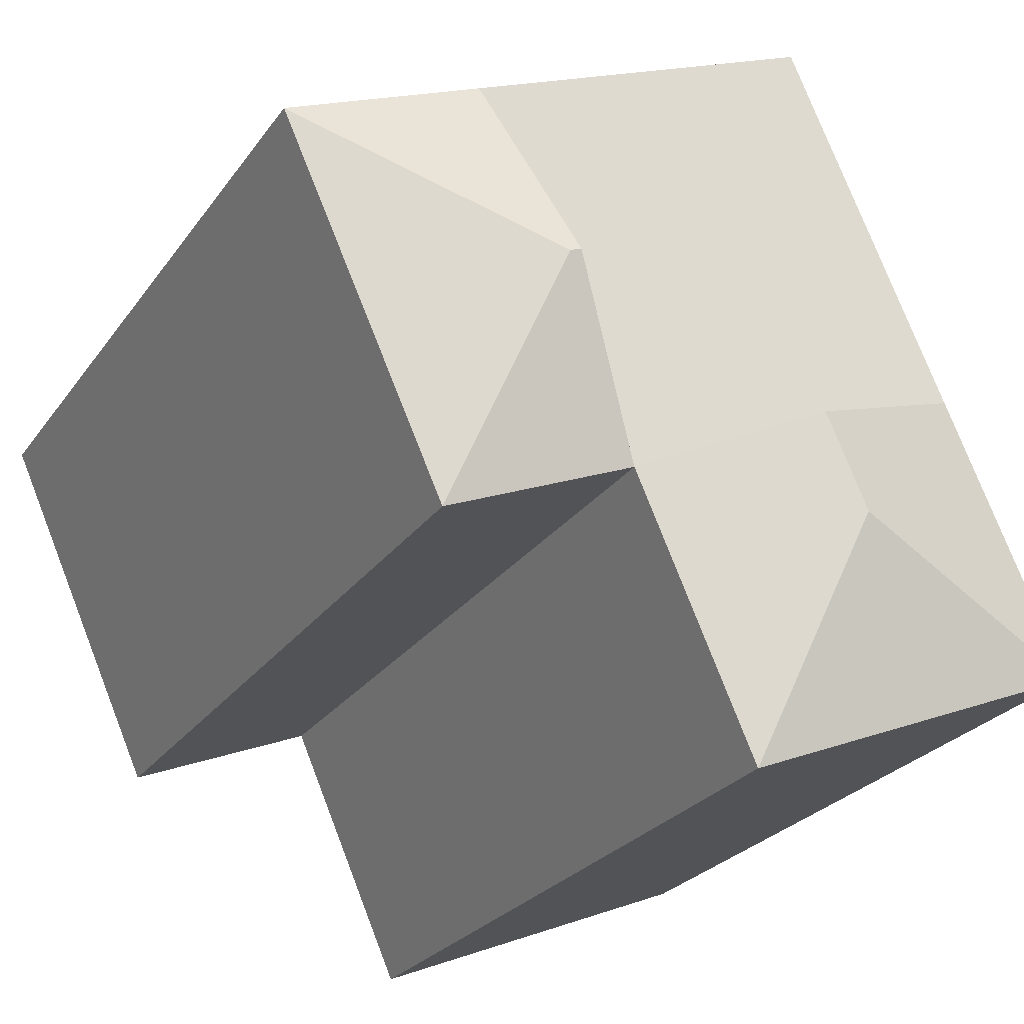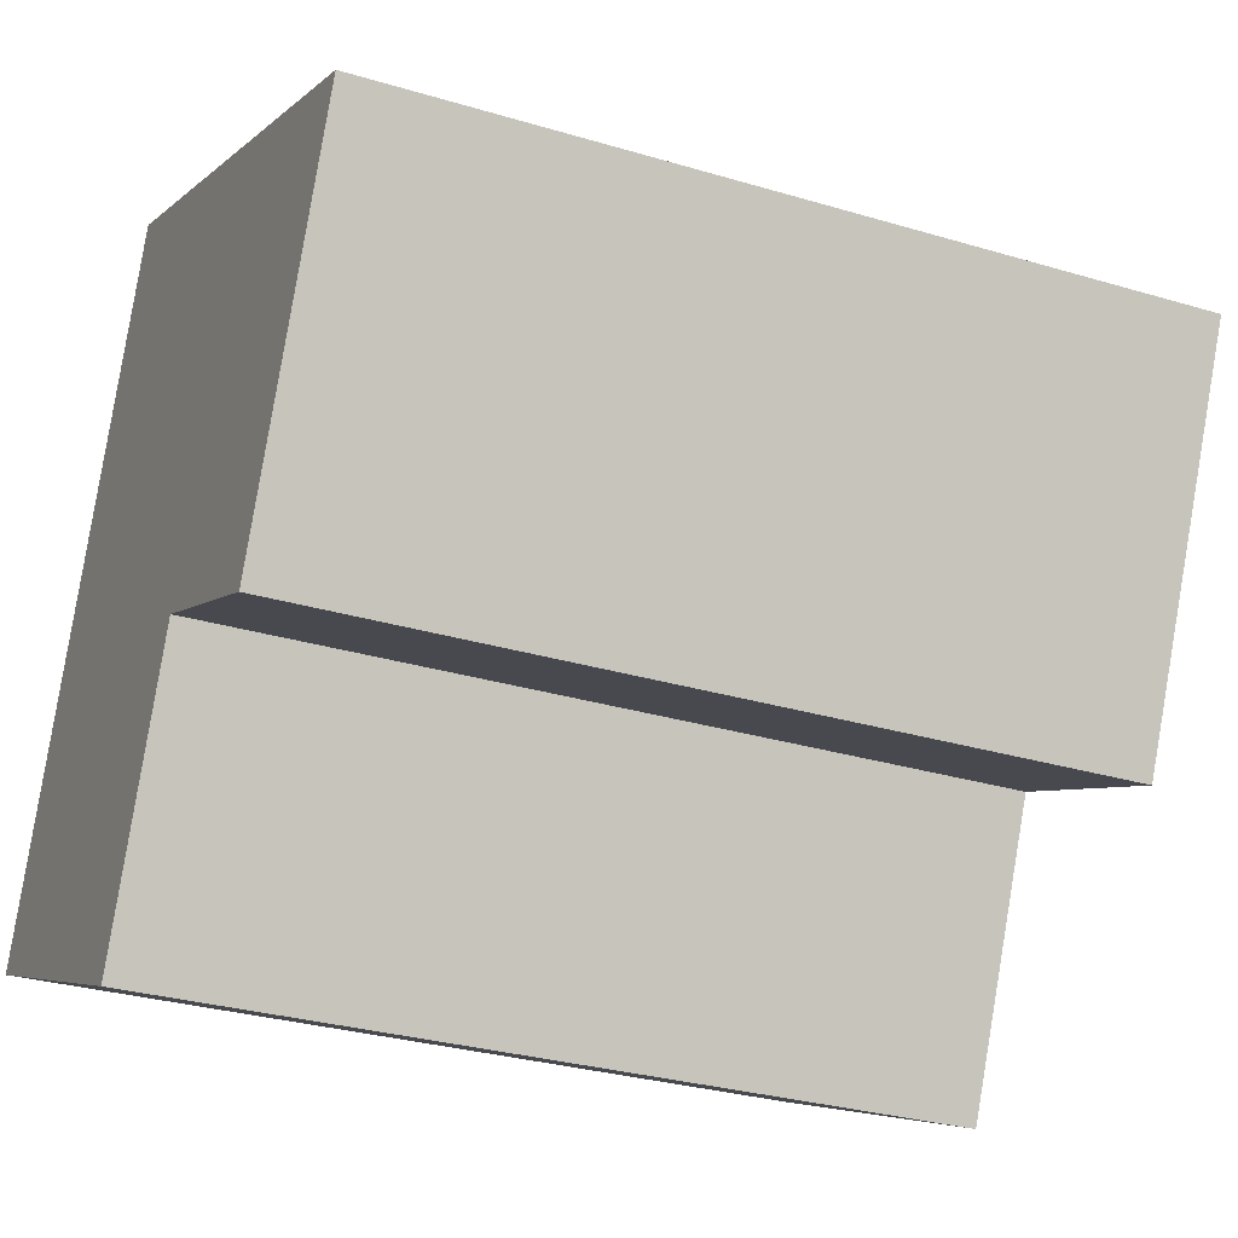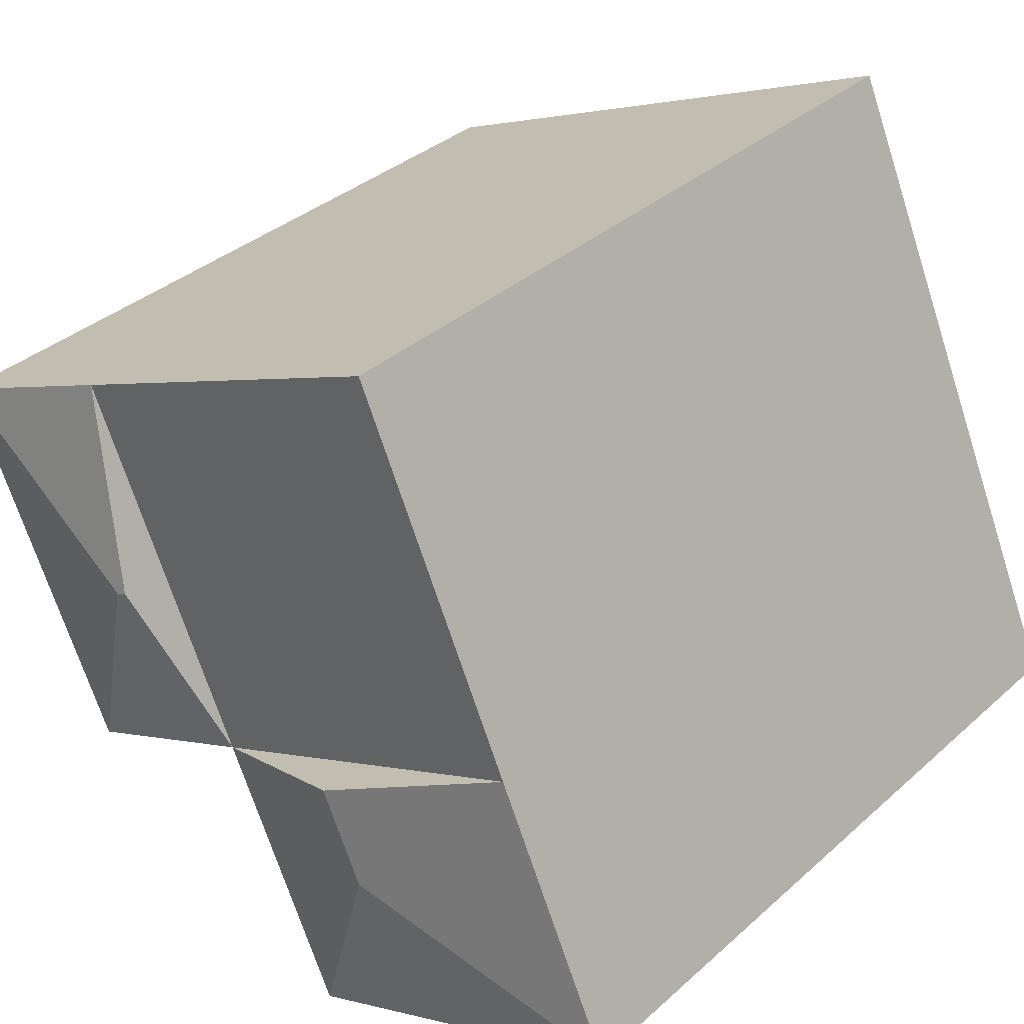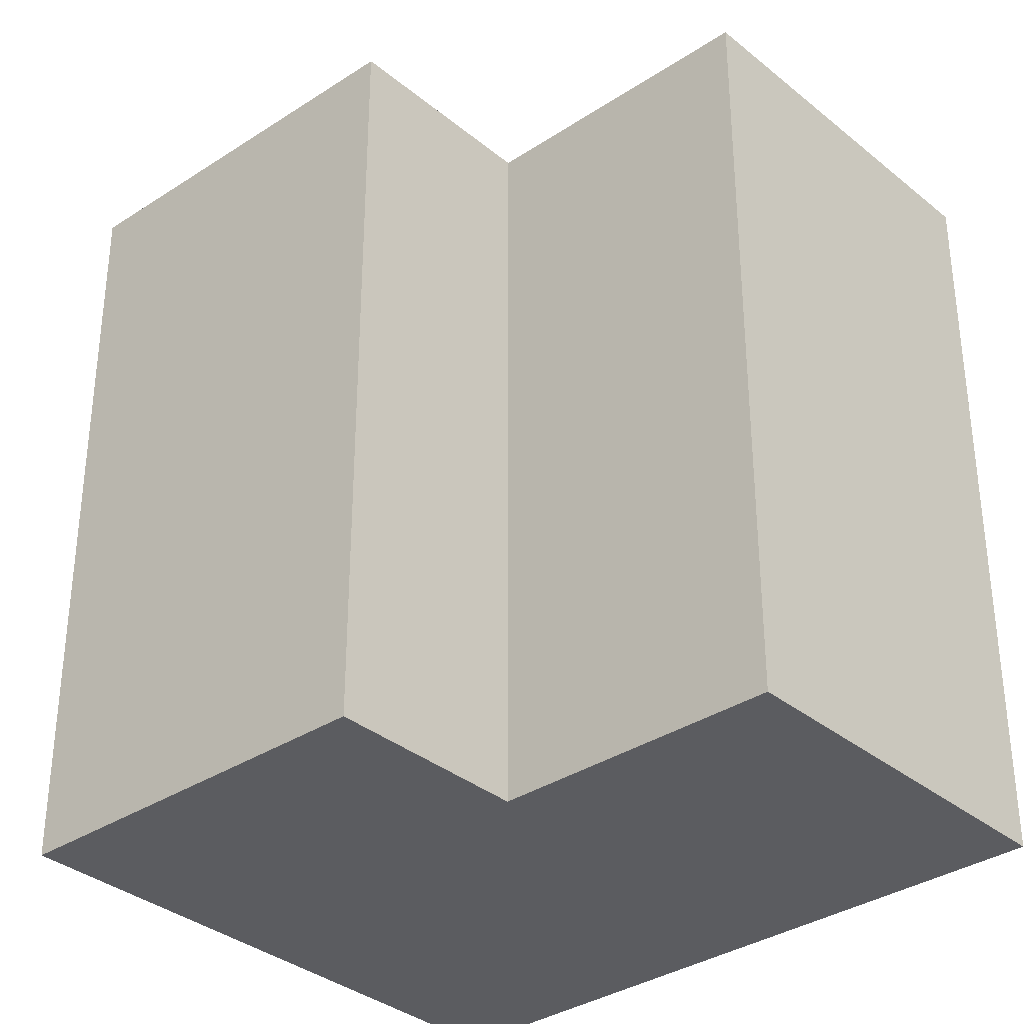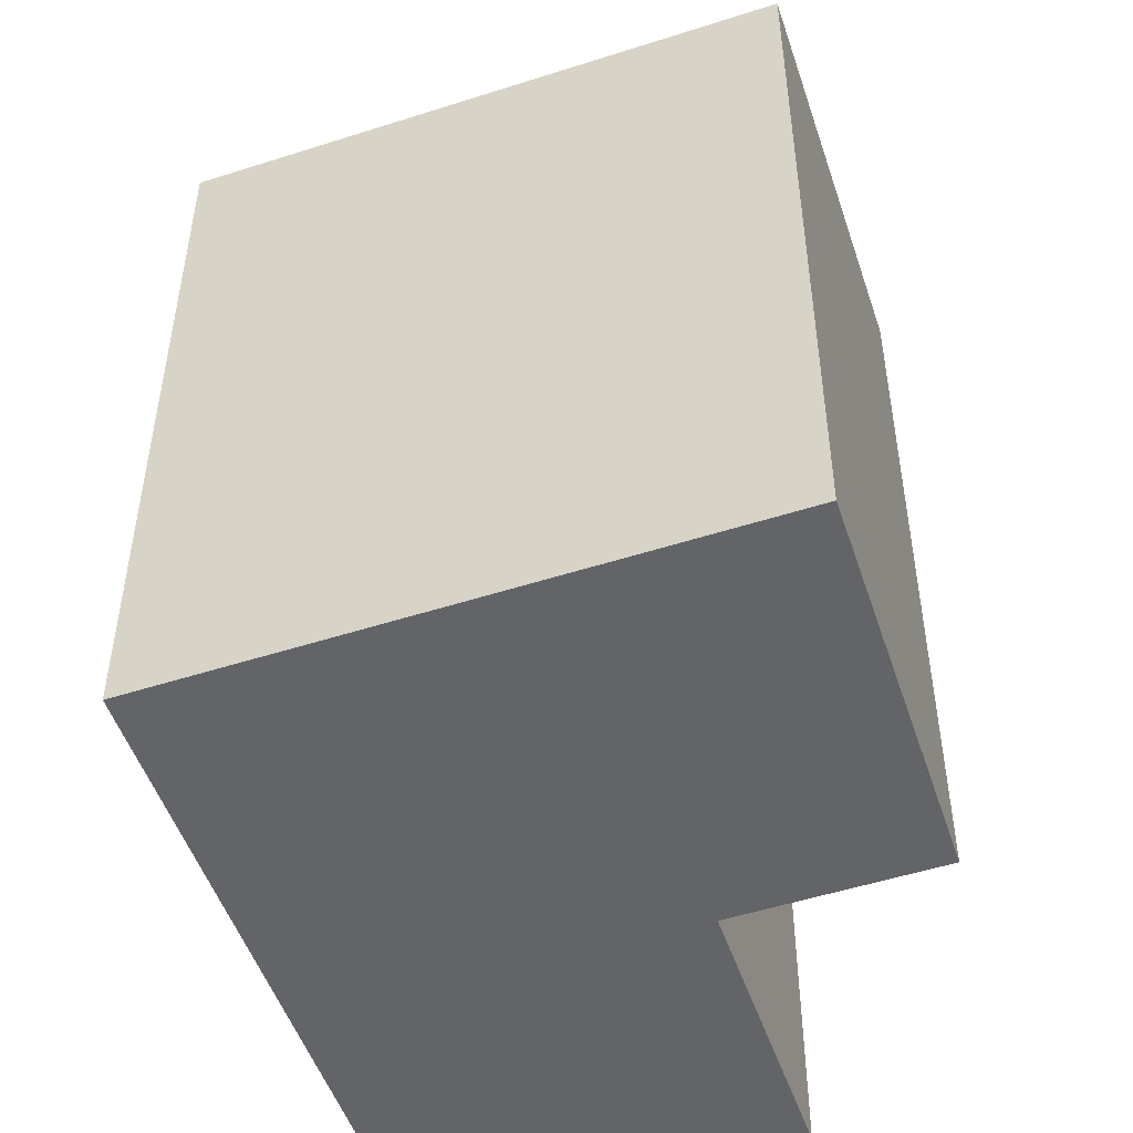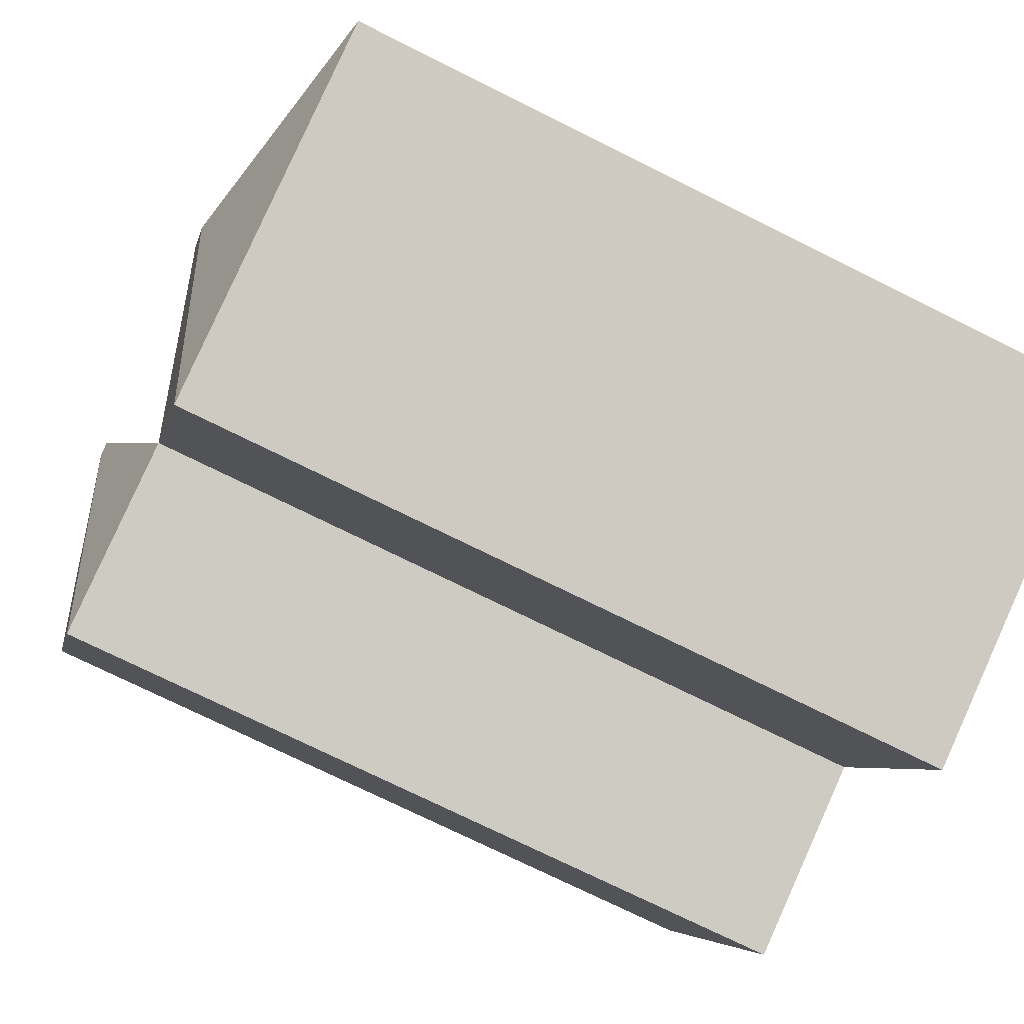
<metadata>
{"format":"obj","ext":"obj","renderer":"f3d","projection":"perspective","resolution":1024,"background":"white","views":[{"elev":-25.6,"azim":152.9,"up":"+Z"},{"elev":-29.7,"azim":66.2,"up":"+Z"},{"elev":34.7,"azim":-139.8,"up":"+Z"},{"elev":-34.5,"azim":155.4,"up":"+Y"},{"elev":-51.1,"azim":42.4,"up":"+Y"},{"elev":-73.6,"azim":-116.5,"up":"+Z"}]}
</metadata>
<code>
v  19.87 -7.01e-17 1.145
v  24.71 23.05 11.9
v  24.71 -7.284e-16 11.9
v  19.87 23.05 1.144
v  18.9 23.05 14.37
v  18.9 -8.8e-16 14.37
v  14.15 23.05 3.582
v  16.53 24.56 8.976
v  14.15 -2.194e-16 3.583
v  0.0004924 23.05 -0.0007297
v  10.61 2.726e-16 -4.452
v  0 0 0
v  10.61 23.05 -4.452
v  3.567 23.05 8.095
v  8.859 24.56 5.839
v  3.567 -4.957e-16 8.096
v  8.32 23.05 18.88
v  8.319 -1.156e-15 18.88
v  16.87 24.56 8.831
v  7.626 24.56 3.038
g defaultobject
f 1 2 3
f 2 1 4
f 3 5 6
f 5 3 2
f 7 5 8
f 7 1 9
f 1 7 4
f 10 11 12
f 11 10 13
f 11 7 9
f 7 11 13
f 14 7 15
f 14 12 16
f 12 14 10
f 17 16 18
f 16 17 14
f 6 17 18
f 17 6 5
f 6 1 3
f 1 6 9
f 11 16 12
f 16 11 9
f 9 18 16
f 18 9 6
f 19 2 4
f 5 19 8
f 19 5 2
f 8 4 7
f 4 8 19
f 20 13 10
f 15 13 20
f 13 15 7
f 14 20 10
f 20 14 15
f 7 17 5
f 17 7 14

</code>
